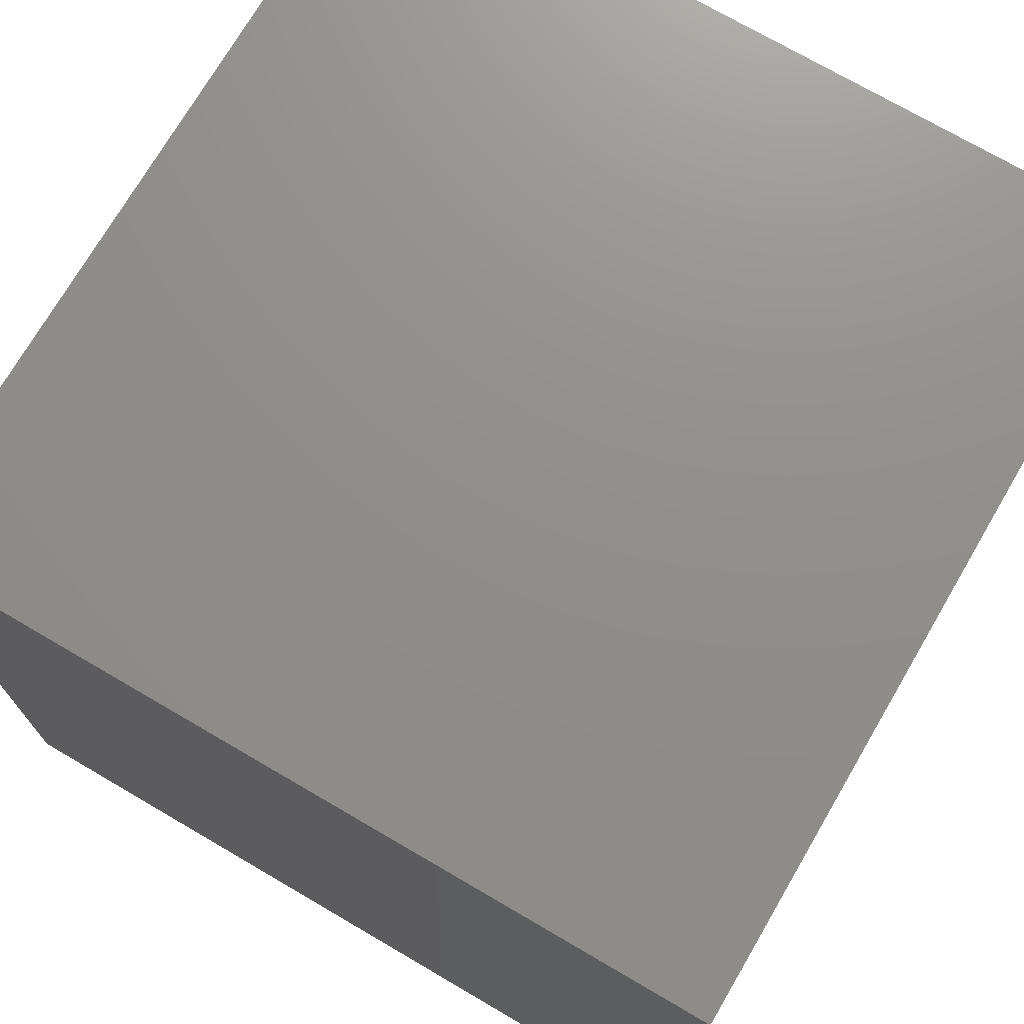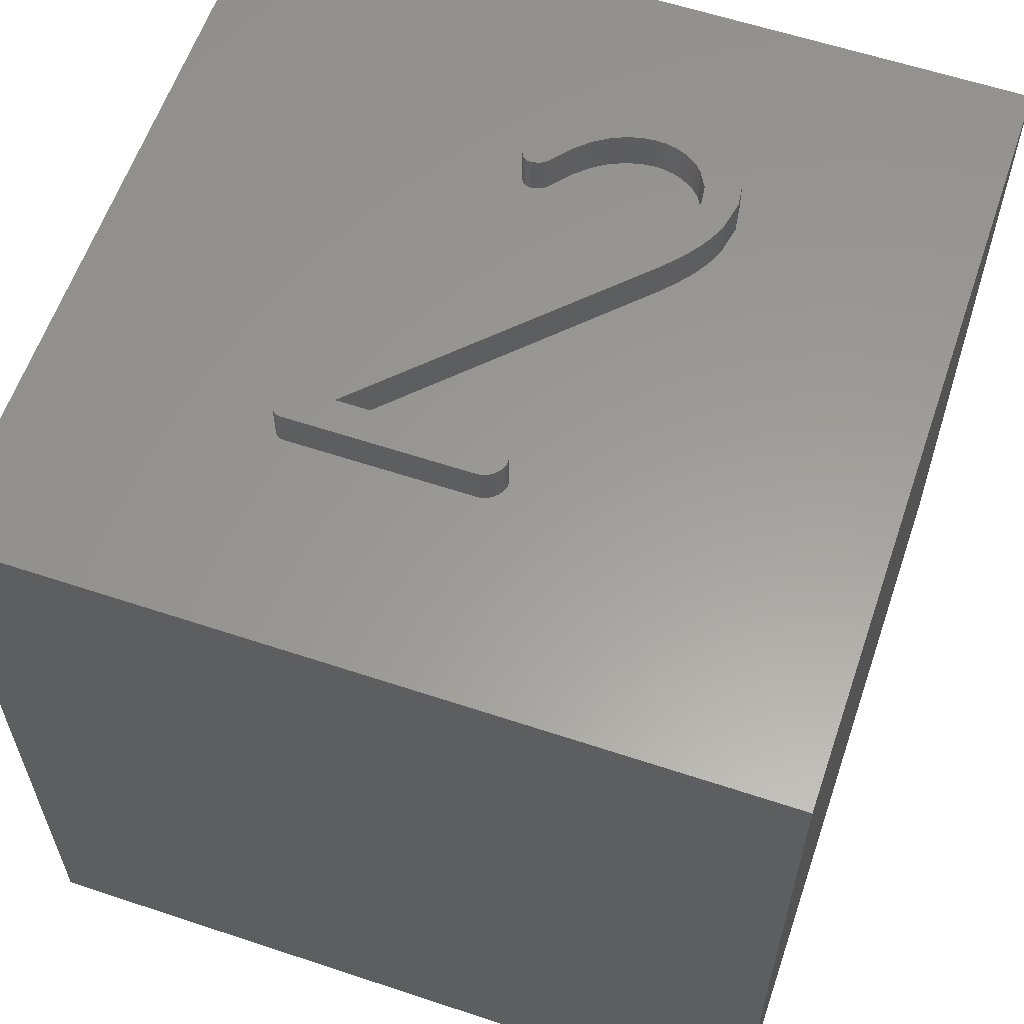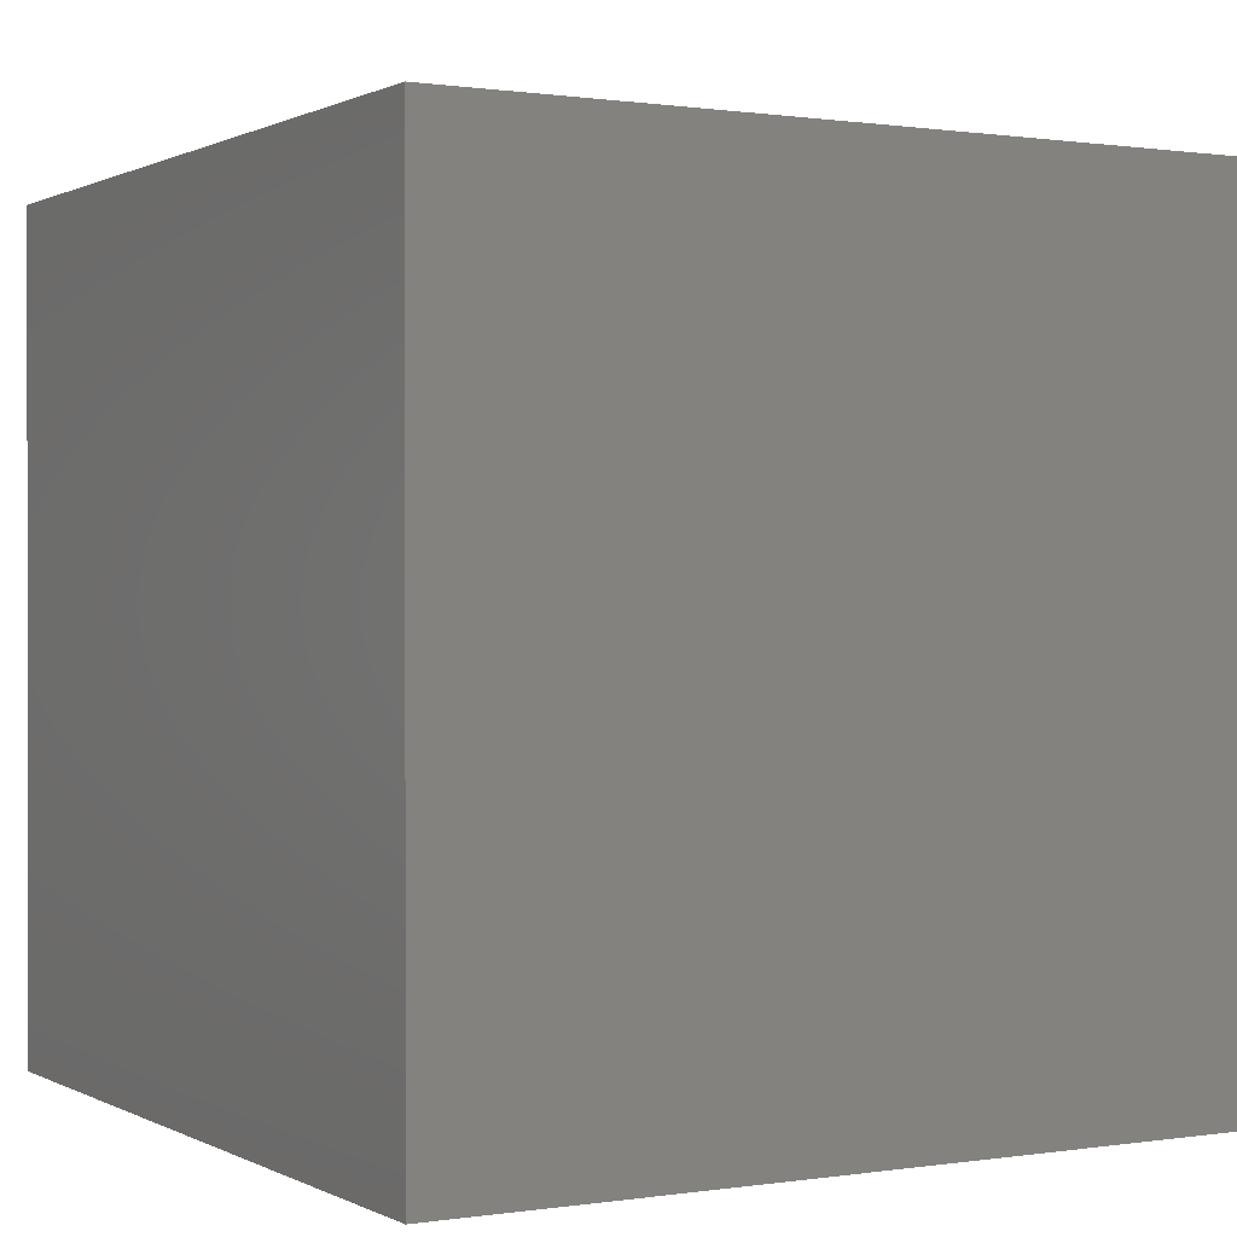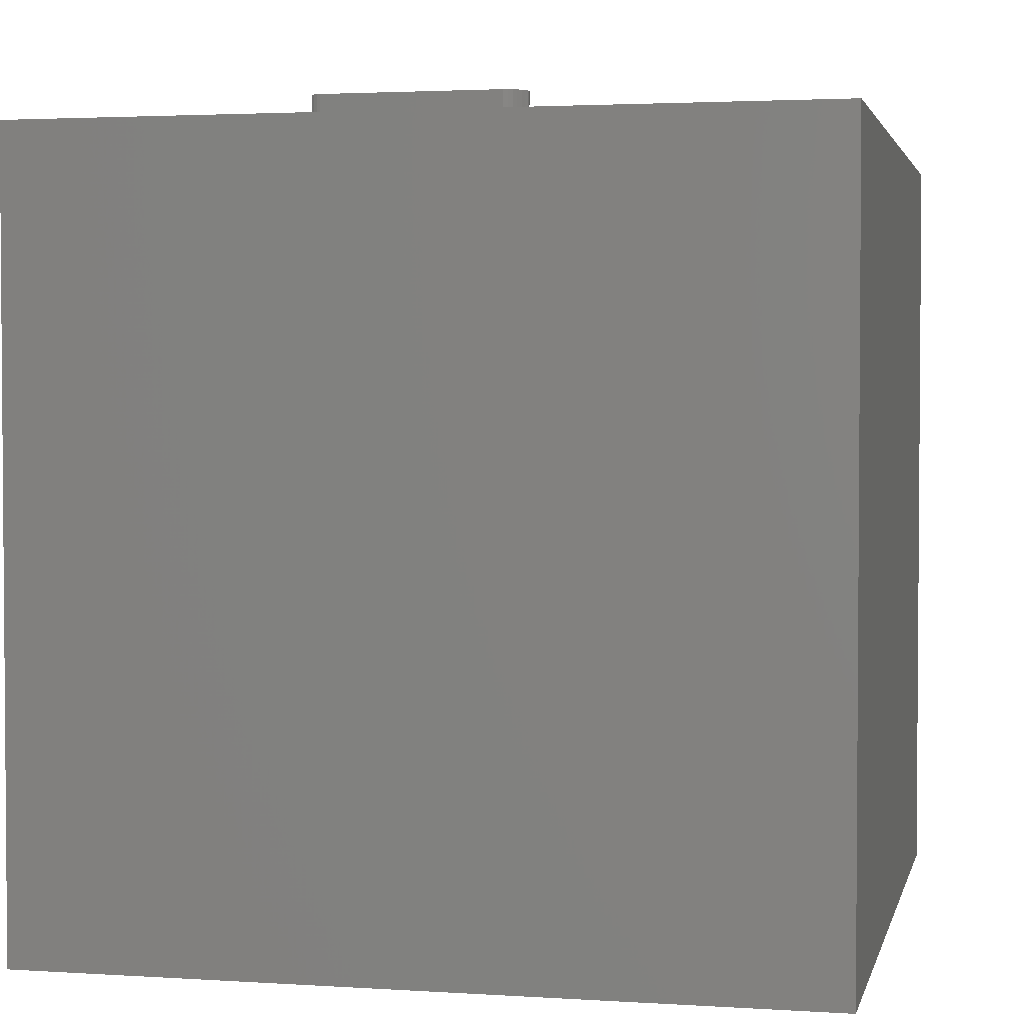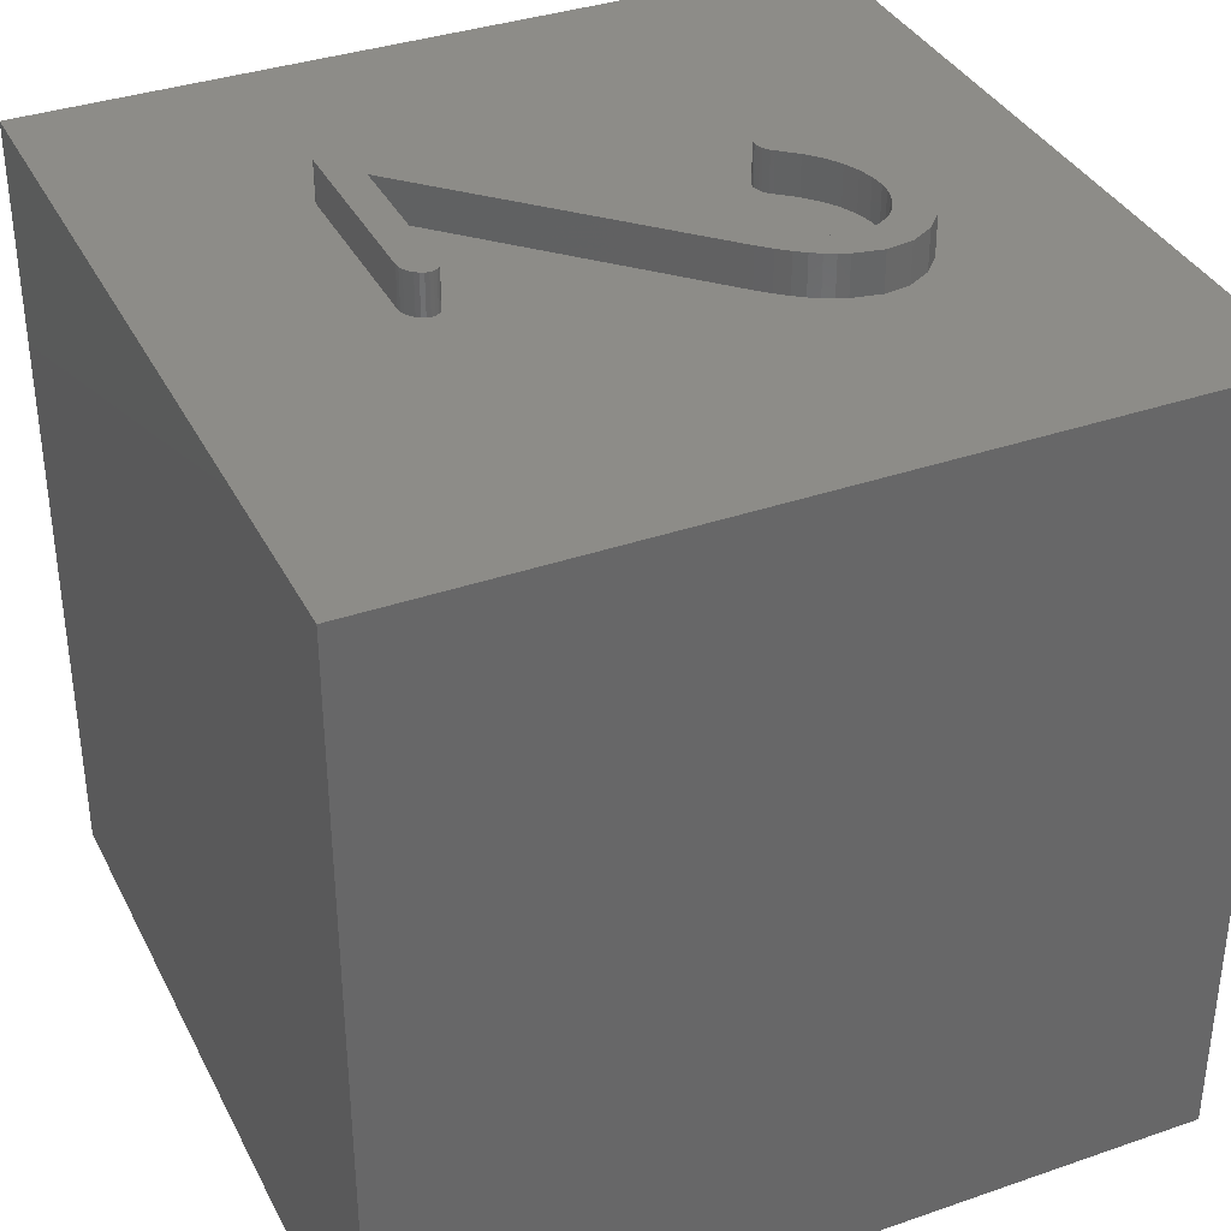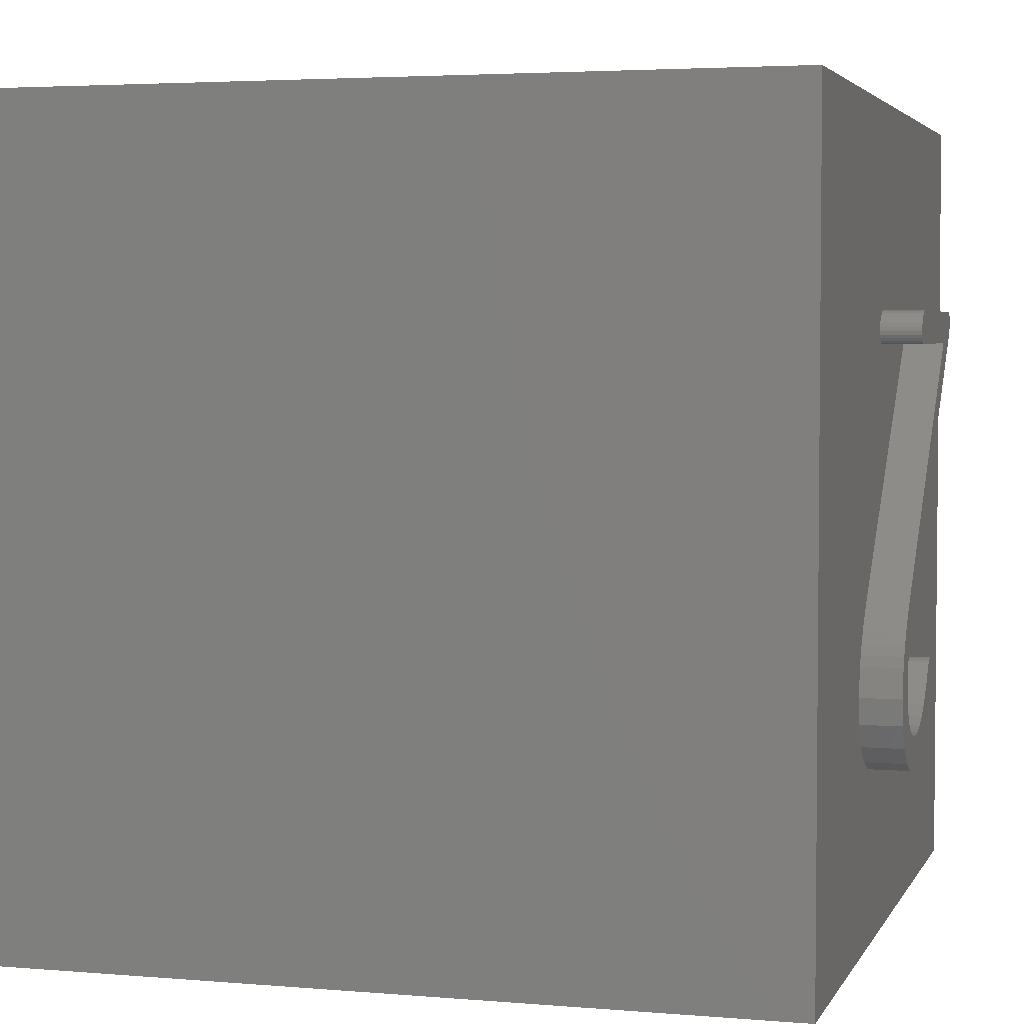
<metadata>
{"format":"stl","ext":"stl","renderer":"f3d","projection":"perspective","resolution":1024,"background":"white","views":[{"elev":73.0,"azim":120.3,"up":"+Y"},{"elev":60.1,"azim":-161.2,"up":"+Z"},{"elev":0.5,"azim":-119.7,"up":"+Z"},{"elev":2.6,"azim":-167.3,"up":"+Z"},{"elev":36.2,"azim":-114.3,"up":"+Z"},{"elev":3.7,"azim":-74.0,"up":"+Y"}]}
</metadata>
<code>
# stl→obj: 160 verts, 316 faces
v -0.5 0.5 0.5
v -0.05733 0.25 0.5
v 0.5 0.5 0.5
v -0.05183 0.2522 0.5
v 0.1973 0.2467 0.5
v 0.5 -0.5 0.5
v 0.1988 0.2421 0.5
v -0.0302 -0.2683 0.5
v -0.5 -0.5 0.5
v -0.05563 -0.2801 0.5
v -0.2098 -0.2234 0.5
v -0.2142 -0.1917 0.5
v -0.06663 0.2422 0.5
v -0.06236 0.2465 0.5
v -0.06984 0.2377 0.5
v -0.07199 0.233 0.5
v -0.0729 0.2283 0.5
v -0.2073 -0.1566 0.5
v -0.07236 0.2238 0.5
v -0.2025 -0.1441 0.5
v -0.07038 0.2195 0.5
v -0.1963 -0.1317 0.5
v -0.06735 0.216 0.5
v -0.189 -0.1195 0.5
v -0.06368 0.2139 0.5
v -0.1798 -0.1068 0.5
v -0.05934 0.2132 0.5
v -0.1684 -0.09289 0.5
v -0.1547 -0.07778 0.5
v 0.136 0.2132 0.5
v -0.1941 -0.2517 0.5
v -0.1708 -0.2727 0.5
v -0.1422 -0.2853 0.5
v -0.1081 -0.2895 0.5
v -0.08159 -0.2872 0.5
v -0.003078 -0.25 0.5
v 0.02178 -0.2265 0.5
v 0.04438 -0.1978 0.5
v 0.04789 -0.1908 0.5
v 0.1978 0.232 0.5
v 0.1989 0.2372 0.5
v 0.04901 -0.1855 0.5
v 0.04856 -0.181 0.5
v 0.1963 0.2285 0.5
v 0.04653 -0.1771 0.5
v 0.1944 0.2254 0.5
v 0.04329 -0.1742 0.5
v 0.1919 0.2227 0.5
v 0.03918 -0.1725 0.5
v -0.1295 -0.0989 0.5
v 0.03421 -0.1719 0.5
v -0.1428 -0.114 0.5
v 0.02979 -0.1728 0.5
v -0.1531 -0.1276 0.5
v 0.0258 -0.174 0.5
v -0.1589 -0.1369 0.5
v 0.02222 -0.1754 0.5
v -0.1637 -0.1465 0.5
v 0.0188 -0.1778 0.5
v -0.1675 -0.1562 0.5
v 0.01557 -0.1808 0.5
v -0.1724 -0.1809 0.5
v 0.01255 -0.1846 0.5
v -0.1694 -0.203 0.5
v -0.005263 -0.206 0.5
v -0.1584 -0.2223 0.5
v -0.02342 -0.2229 0.5
v -0.1511 -0.2301 0.5
v -0.04192 -0.2351 0.5
v -0.1424 -0.2367 0.5
v -0.06044 -0.2433 0.5
v -0.1322 -0.2423 0.5
v -0.07867 -0.2482 0.5
v -0.121 -0.2465 0.5
v -0.09659 -0.2498 0.5
v -0.1091 -0.249 0.5
v 0.1941 0.2501 0.5
v 0.1903 0.2522 0.5
v 0.1859 0.2529 0.5
v -0.04587 0.2529 0.5
v 0.1973 0.2467 0.55
v 0.1903 0.2522 0.55
v 0.1859 0.2529 0.55
v 0.1941 0.2501 0.55
v 0.1978 0.232 0.55
v 0.1988 0.2421 0.55
v 0.1989 0.2372 0.55
v 0.1919 0.2227 0.55
v 0.1963 0.2285 0.55
v 0.1944 0.2254 0.55
v -0.1295 -0.0989 0.55
v -0.1428 -0.114 0.55
v -0.1531 -0.1276 0.55
v -0.1675 -0.1562 0.55
v -0.1589 -0.1369 0.55
v -0.1637 -0.1465 0.55
v -0.1584 -0.2223 0.55
v -0.1724 -0.1809 0.55
v -0.1694 -0.203 0.55
v -0.1322 -0.2423 0.55
v -0.1511 -0.2301 0.55
v -0.1424 -0.2367 0.55
v -0.09659 -0.2498 0.55
v -0.121 -0.2465 0.55
v -0.1091 -0.249 0.55
v -0.04192 -0.2351 0.55
v -0.07867 -0.2482 0.55
v -0.06044 -0.2433 0.55
v 0.01255 -0.1846 0.55
v -0.02342 -0.2229 0.55
v -0.005263 -0.206 0.55
v 0.02222 -0.1754 0.55
v 0.01557 -0.1808 0.55
v 0.0188 -0.1778 0.55
v 0.03421 -0.1719 0.55
v 0.0258 -0.174 0.55
v 0.02979 -0.1728 0.55
v 0.04653 -0.1771 0.55
v 0.03918 -0.1725 0.55
v 0.04329 -0.1742 0.55
v 0.04789 -0.1908 0.55
v 0.04856 -0.181 0.55
v 0.04901 -0.1855 0.55
v 0.04438 -0.1978 0.55
v -0.0302 -0.2683 0.55
v 0.02178 -0.2265 0.55
v -0.003078 -0.25 0.55
v -0.1081 -0.2895 0.55
v -0.05563 -0.2801 0.55
v -0.08159 -0.2872 0.55
v -0.1941 -0.2517 0.55
v -0.1422 -0.2853 0.55
v -0.1708 -0.2727 0.55
v -0.2073 -0.1566 0.55
v -0.2098 -0.2234 0.55
v -0.2142 -0.1917 0.55
v -0.189 -0.1195 0.55
v -0.2025 -0.1441 0.55
v -0.1963 -0.1317 0.55
v -0.1547 -0.07778 0.55
v -0.1798 -0.1068 0.55
v -0.1684 -0.09289 0.55
v 0.136 0.2132 0.55
v -0.05934 0.2132 0.55
v -0.07038 0.2195 0.55
v -0.06368 0.2139 0.55
v -0.06735 0.216 0.55
v -0.07199 0.233 0.55
v -0.07236 0.2238 0.55
v -0.0729 0.2283 0.55
v -0.06236 0.2465 0.55
v -0.06984 0.2377 0.55
v -0.06663 0.2422 0.55
v -0.04587 0.2529 0.55
v -0.05733 0.25 0.55
v -0.05183 0.2522 0.55
v -0.5 -0.5 -0.5
v 0.5 -0.5 -0.5
v 0.5 0.5 -0.5
v -0.5 0.5 -0.5
f 1 2 3
f 2 4 3
f 3 5 6
f 5 7 6
f 6 8 9
f 8 10 9
f 9 11 1
f 11 12 1
f 1 13 14
f 13 1 15
f 1 16 15
f 16 1 17
f 1 18 17
f 17 18 19
f 18 20 19
f 19 20 21
f 20 22 21
f 21 22 23
f 22 24 23
f 23 24 25
f 24 26 25
f 25 26 27
f 26 28 27
f 27 29 30
f 29 27 28
f 18 1 12
f 11 9 31
f 31 9 32
f 9 33 32
f 34 9 35
f 9 10 35
f 33 9 34
f 8 6 36
f 6 37 36
f 37 6 38
f 6 39 38
f 40 6 41
f 6 7 41
f 39 6 42
f 6 40 42
f 42 40 43
f 40 44 43
f 43 44 45
f 44 46 45
f 45 46 47
f 46 48 47
f 47 48 49
f 48 50 49
f 49 50 51
f 50 52 51
f 51 52 53
f 52 54 53
f 53 54 55
f 54 56 55
f 55 56 57
f 56 58 57
f 57 58 59
f 58 60 59
f 59 60 61
f 60 62 61
f 61 62 63
f 62 64 63
f 63 64 65
f 64 66 65
f 65 66 67
f 66 68 67
f 67 68 69
f 68 70 69
f 69 70 71
f 70 72 71
f 71 72 73
f 72 74 73
f 73 74 75
f 74 76 75
f 5 3 77
f 3 78 77
f 79 3 80
f 3 4 80
f 78 3 79
f 2 1 14
f 81 5 77
f 77 78 82
f 78 79 83
f 83 82 78
f 82 84 77
f 84 81 77
f 85 40 41
f 41 7 86
f 7 5 81
f 81 86 7
f 86 87 41
f 87 85 41
f 88 48 46
f 46 44 89
f 44 40 85
f 85 89 44
f 89 90 46
f 90 88 46
f 91 50 48
f 91 48 88
f 92 52 50
f 92 50 91
f 93 54 52
f 93 52 92
f 94 60 58
f 58 56 95
f 56 54 93
f 93 95 56
f 95 96 58
f 96 94 58
f 97 66 64
f 64 62 98
f 62 60 94
f 94 98 62
f 98 99 64
f 99 97 64
f 100 72 70
f 70 68 101
f 68 66 97
f 97 101 68
f 101 102 70
f 102 100 70
f 103 75 76
f 76 74 104
f 74 72 100
f 100 104 74
f 104 105 76
f 105 103 76
f 106 69 71
f 71 73 107
f 73 75 103
f 103 107 73
f 107 108 71
f 108 106 71
f 109 63 65
f 65 67 110
f 67 69 106
f 106 110 67
f 110 111 65
f 111 109 65
f 112 57 59
f 59 61 113
f 61 63 109
f 109 113 61
f 113 114 59
f 114 112 59
f 115 51 53
f 53 55 116
f 55 57 112
f 112 116 55
f 116 117 53
f 117 115 53
f 118 45 47
f 47 49 119
f 49 51 115
f 115 119 49
f 119 120 47
f 120 118 47
f 121 39 42
f 42 43 122
f 43 45 118
f 118 122 43
f 122 123 42
f 123 121 42
f 124 38 39
f 124 39 121
f 125 8 36
f 36 37 126
f 37 38 124
f 124 126 37
f 126 127 36
f 127 125 36
f 128 34 35
f 35 10 129
f 10 8 125
f 125 129 10
f 129 130 35
f 130 128 35
f 131 31 32
f 32 33 132
f 33 34 128
f 128 132 33
f 132 133 32
f 133 131 32
f 134 18 12
f 12 11 135
f 11 31 131
f 131 135 11
f 135 136 12
f 136 134 12
f 137 24 22
f 22 20 138
f 20 18 134
f 134 138 20
f 138 139 22
f 139 137 22
f 140 29 28
f 28 26 141
f 26 24 137
f 137 141 26
f 141 142 28
f 142 140 28
f 143 30 29
f 143 29 140
f 144 27 30
f 144 30 143
f 145 21 23
f 23 25 146
f 25 27 144
f 144 146 25
f 146 147 23
f 147 145 23
f 148 16 17
f 17 19 149
f 19 21 145
f 145 149 19
f 149 150 17
f 150 148 17
f 151 14 13
f 13 15 152
f 15 16 148
f 148 152 15
f 152 153 13
f 153 151 13
f 154 80 4
f 4 2 155
f 2 14 151
f 151 155 2
f 155 156 4
f 156 154 4
f 83 79 80
f 83 80 154
f 9 157 158
f 9 158 6
f 6 158 159
f 6 159 3
f 3 159 160
f 3 160 1
f 1 160 157
f 1 157 9
f 82 83 84
f 83 154 84
f 84 154 81
f 154 156 81
f 81 156 86
f 156 155 86
f 86 155 87
f 155 151 87
f 87 151 85
f 151 153 85
f 85 153 89
f 153 152 89
f 89 152 90
f 152 148 90
f 90 148 88
f 148 150 88
f 88 143 91
f 143 140 91
f 91 140 92
f 140 142 92
f 92 142 93
f 142 141 93
f 93 141 95
f 141 137 95
f 95 137 96
f 137 139 96
f 96 139 94
f 139 138 94
f 94 138 98
f 138 134 98
f 98 134 99
f 134 136 99
f 99 136 97
f 136 135 97
f 97 135 101
f 135 131 101
f 101 131 102
f 131 133 102
f 102 133 100
f 133 132 100
f 100 132 104
f 132 128 104
f 104 128 105
f 128 130 105
f 105 130 103
f 130 129 103
f 103 129 107
f 129 125 107
f 107 125 108
f 125 127 108
f 108 127 106
f 127 126 106
f 106 126 110
f 126 124 110
f 110 124 111
f 124 121 111
f 111 121 109
f 121 123 109
f 109 123 113
f 123 122 113
f 113 122 114
f 122 118 114
f 114 118 112
f 118 120 112
f 112 120 116
f 120 119 116
f 116 119 117
f 119 115 117
f 143 88 144
f 88 150 144
f 144 150 146
f 150 149 146
f 146 149 147
f 149 145 147
f 158 157 160
f 159 158 160

</code>
